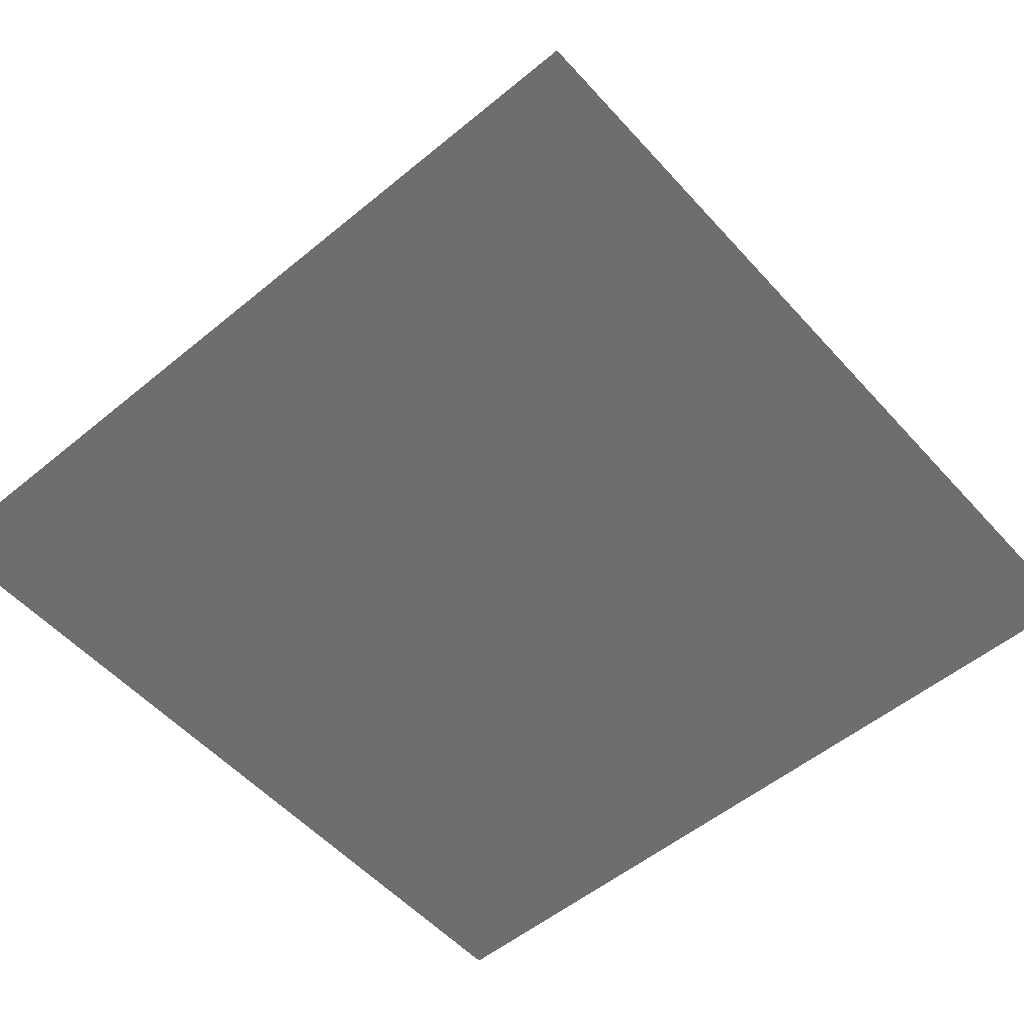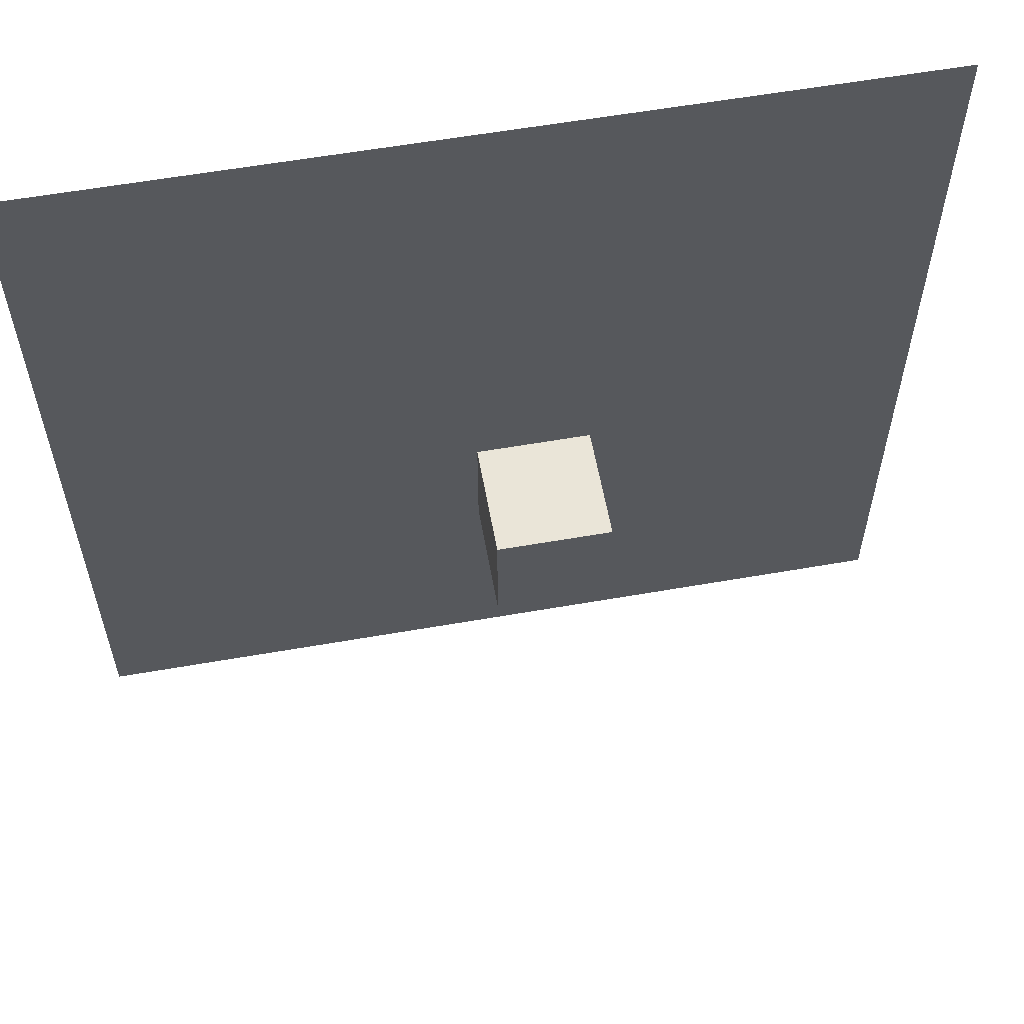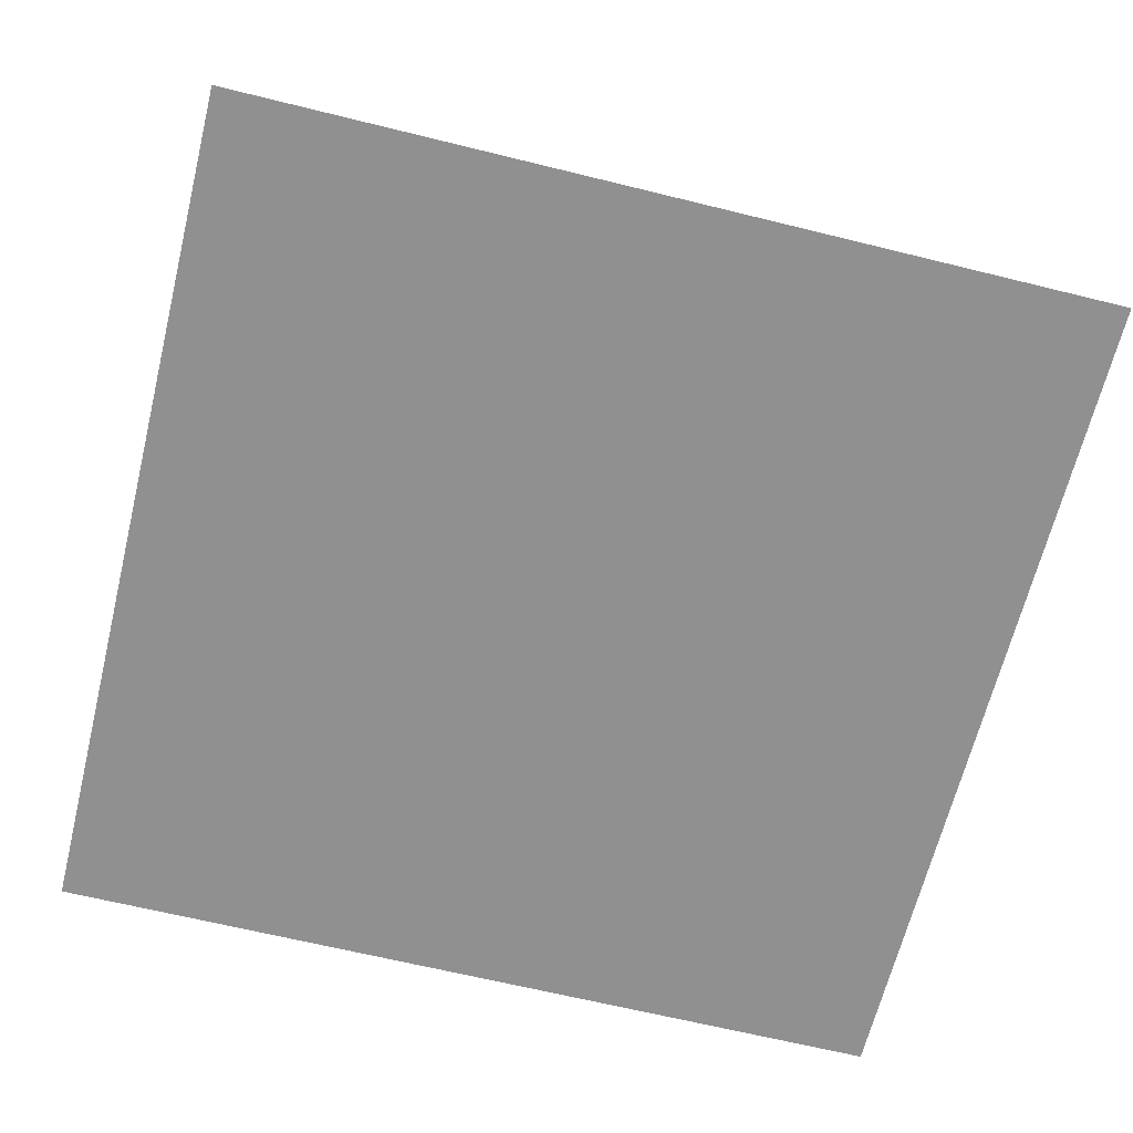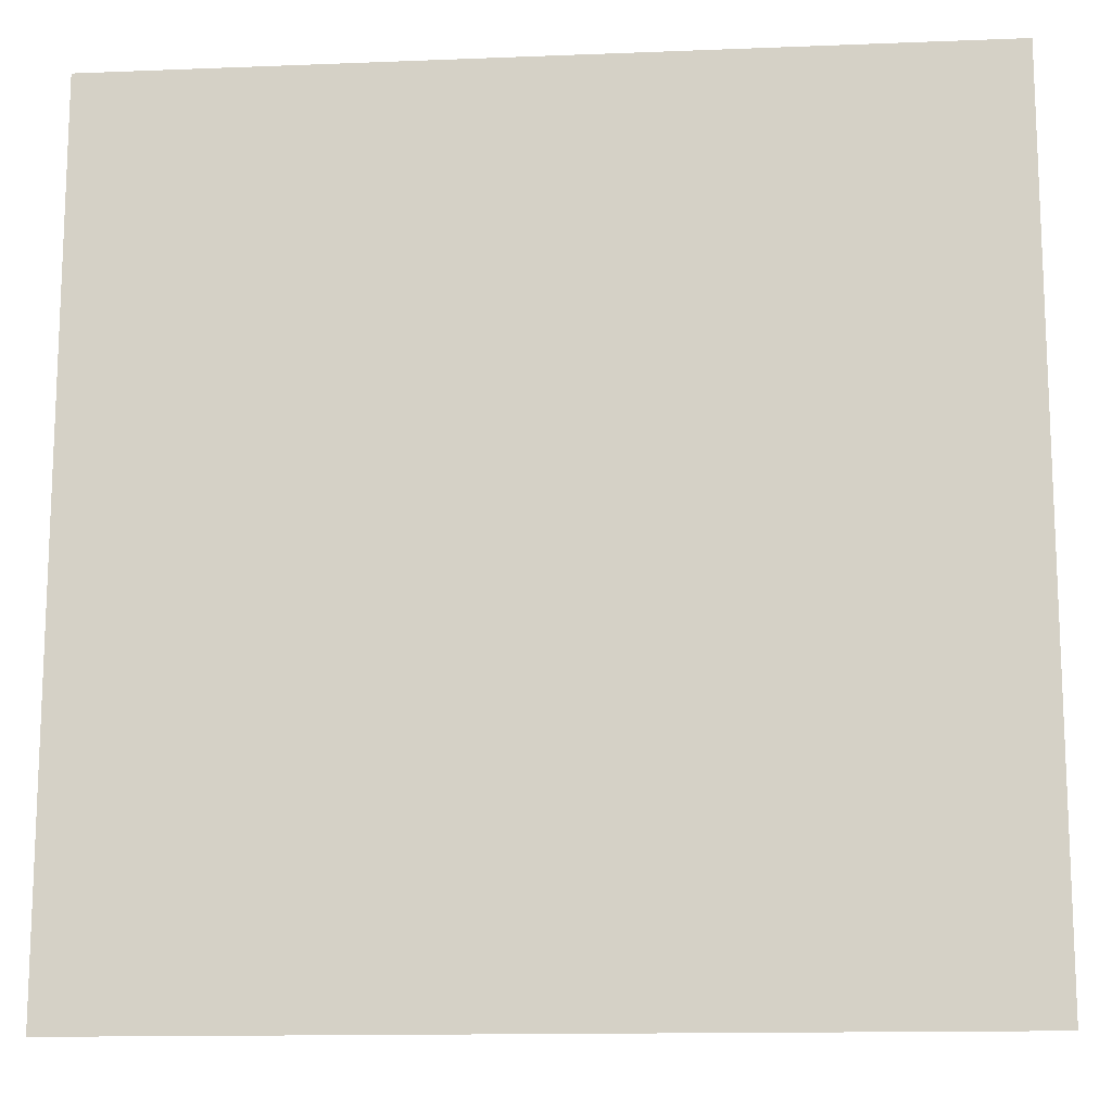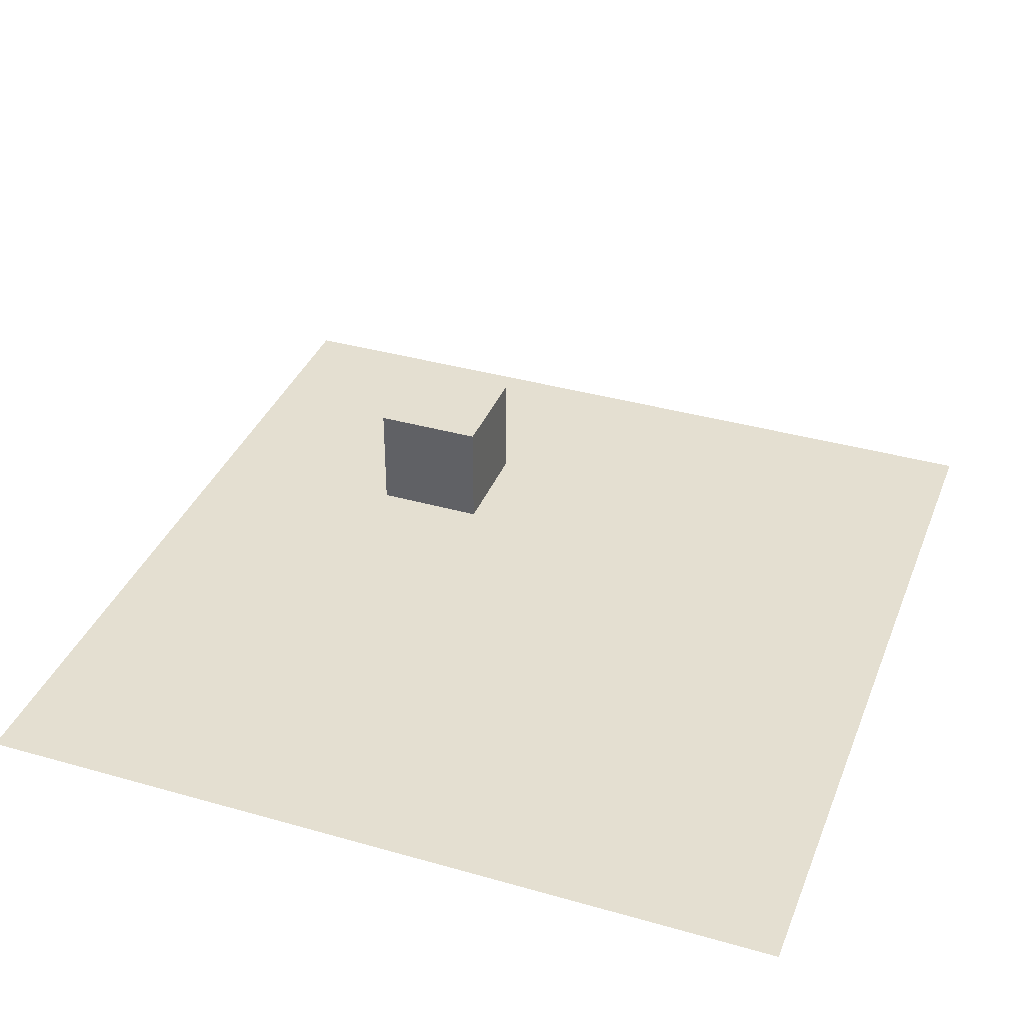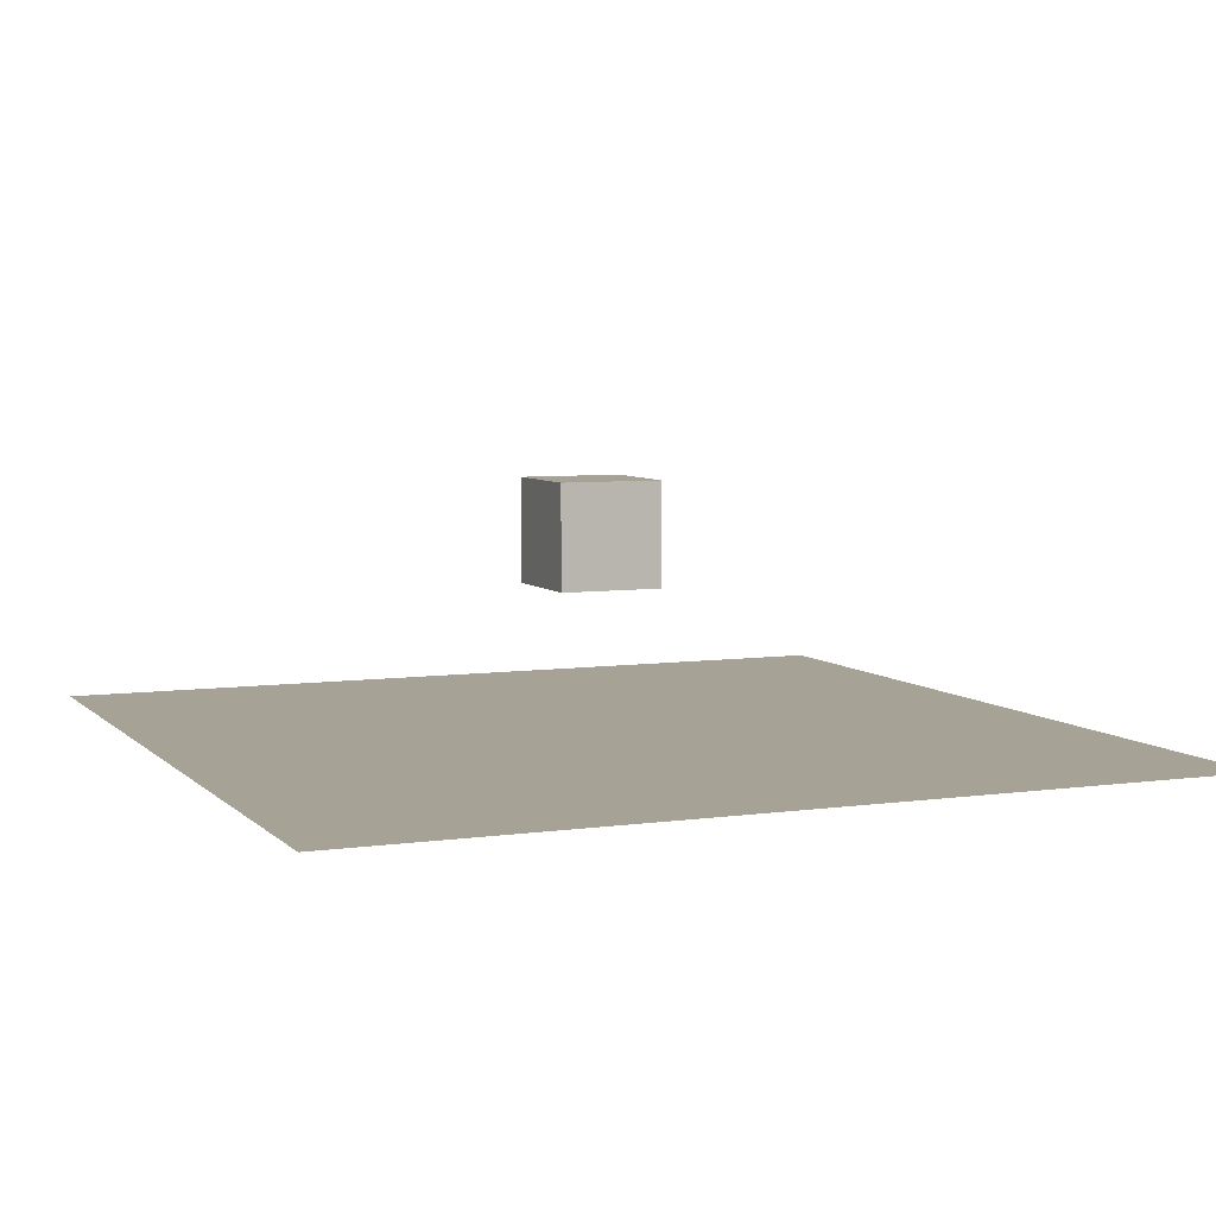
<metadata>
{"format":"obj","ext":"obj","renderer":"f3d","projection":"perspective","resolution":1024,"background":"white","views":[{"elev":-54.4,"azim":-48.9,"up":"+Y"},{"elev":59.1,"azim":169.8,"up":"+Z"},{"elev":-65.8,"azim":166.1,"up":"+Y"},{"elev":-13.9,"azim":5.0,"up":"+Z"},{"elev":36.8,"azim":110.2,"up":"+Y"},{"elev":6.3,"azim":157.0,"up":"+Y"}]}
</metadata>
<code>
o Cube
v 0.6577 4.482 0.6238
v 0.6577 2.482 0.6238
v 0.6577 4.482 2.624
v 0.6577 2.482 2.624
v -1.342 4.482 0.6238
v -1.342 2.482 0.6238
v -1.342 4.482 2.624
v -1.342 2.482 2.624
f 1 5 7 3
f 4 3 7 8
f 8 7 5 6
f 6 2 4 8
f 2 1 3 4
f 6 5 1 2
o Plane
v -8.143 0 8.143
v 8.143 0 8.143
v -8.143 0 -8.143
v 8.143 0 -8.143
f 9 10 12 11

</code>
